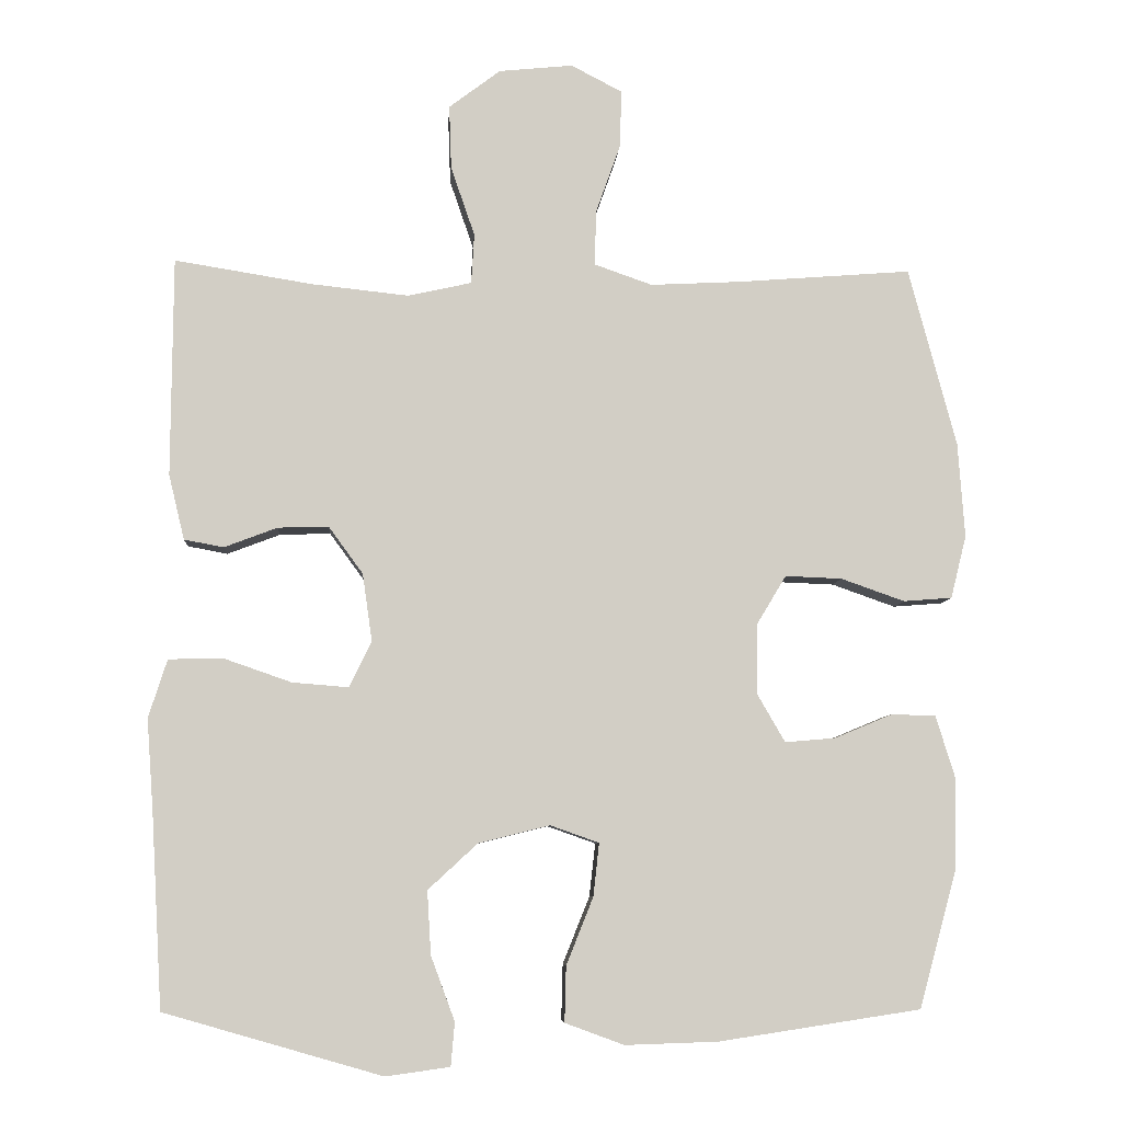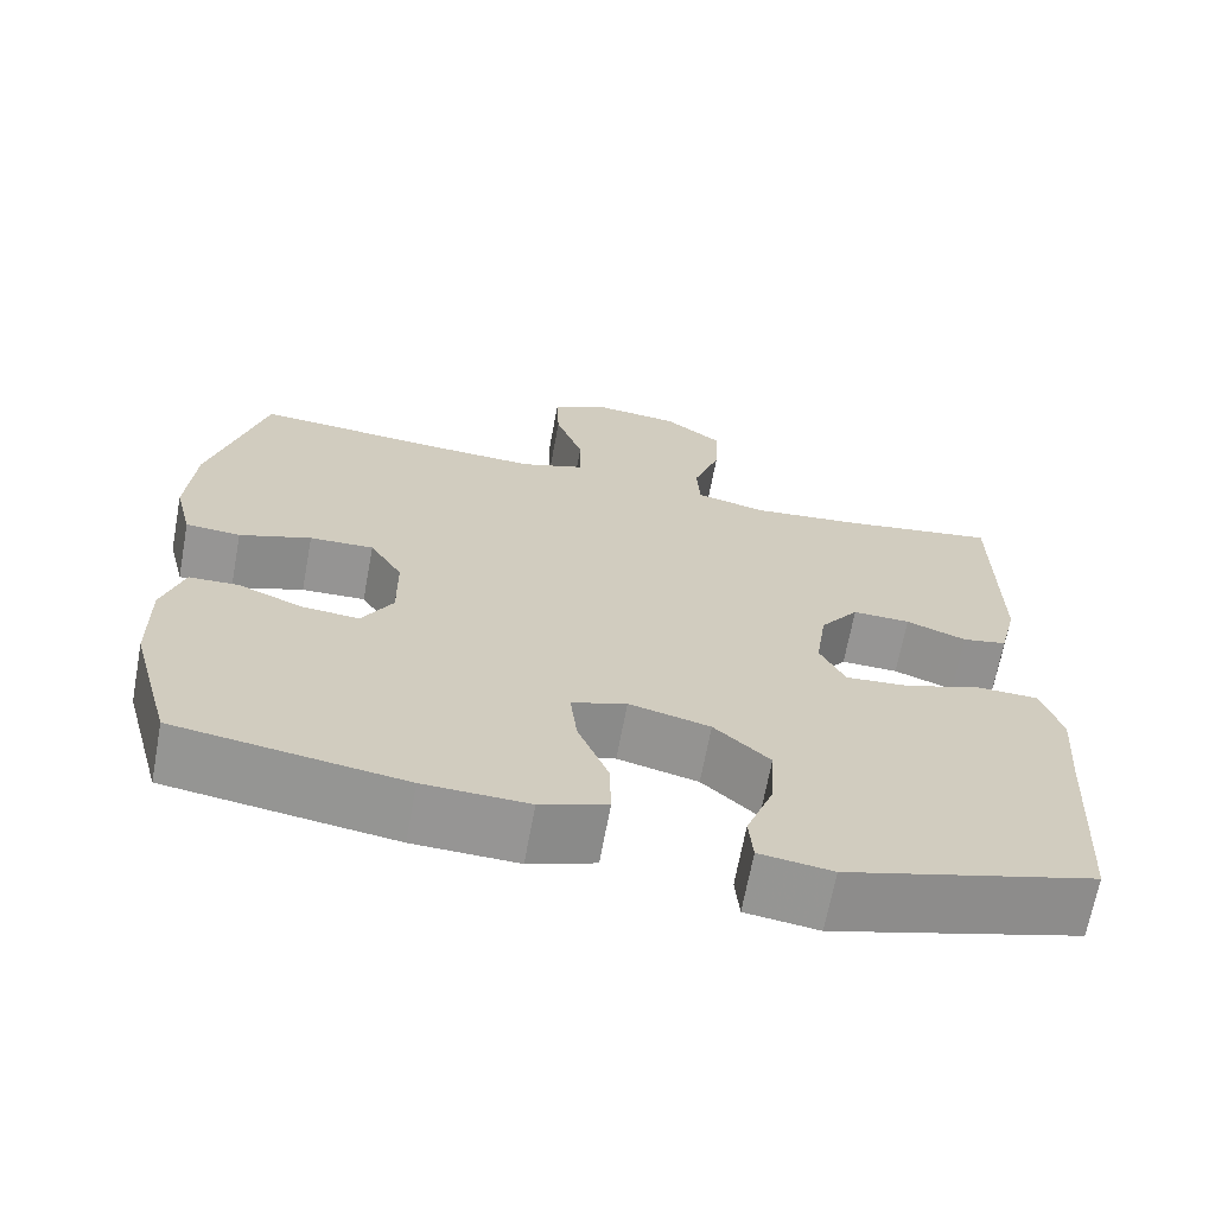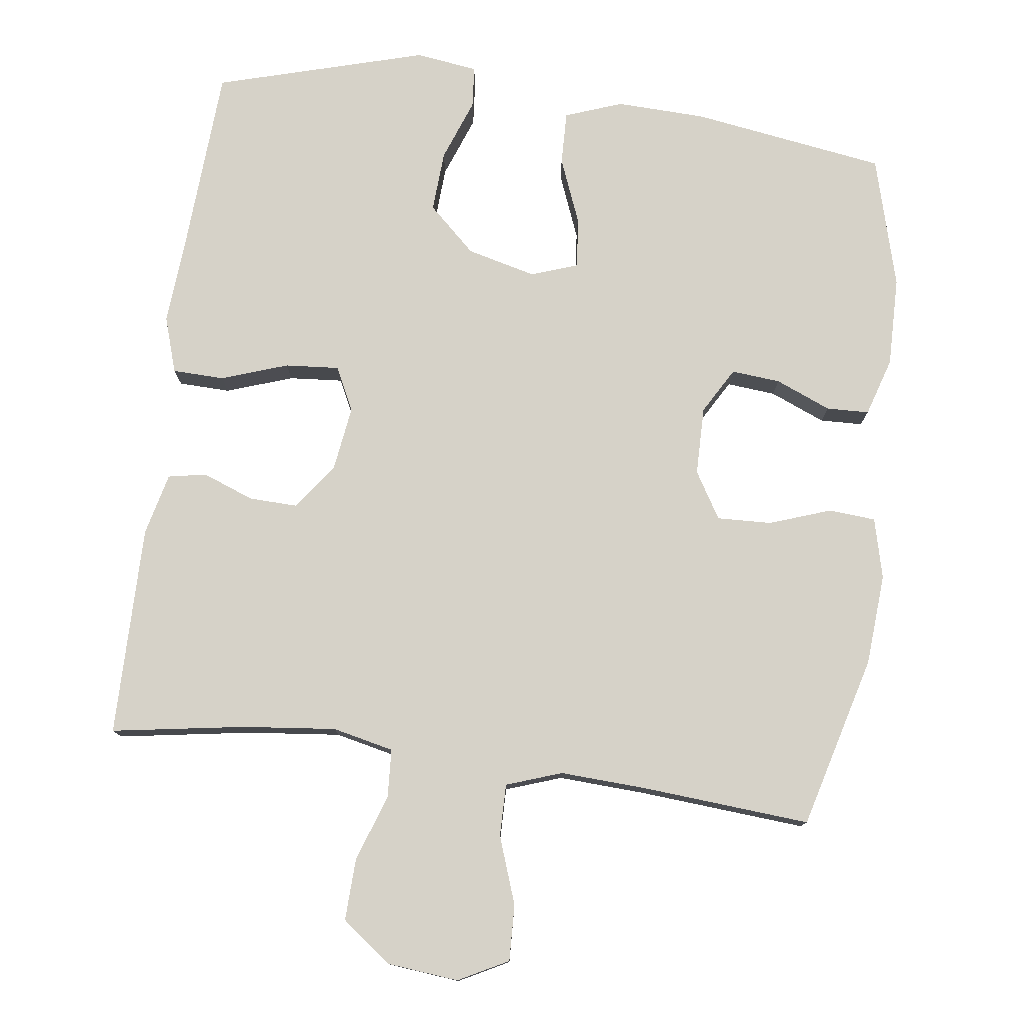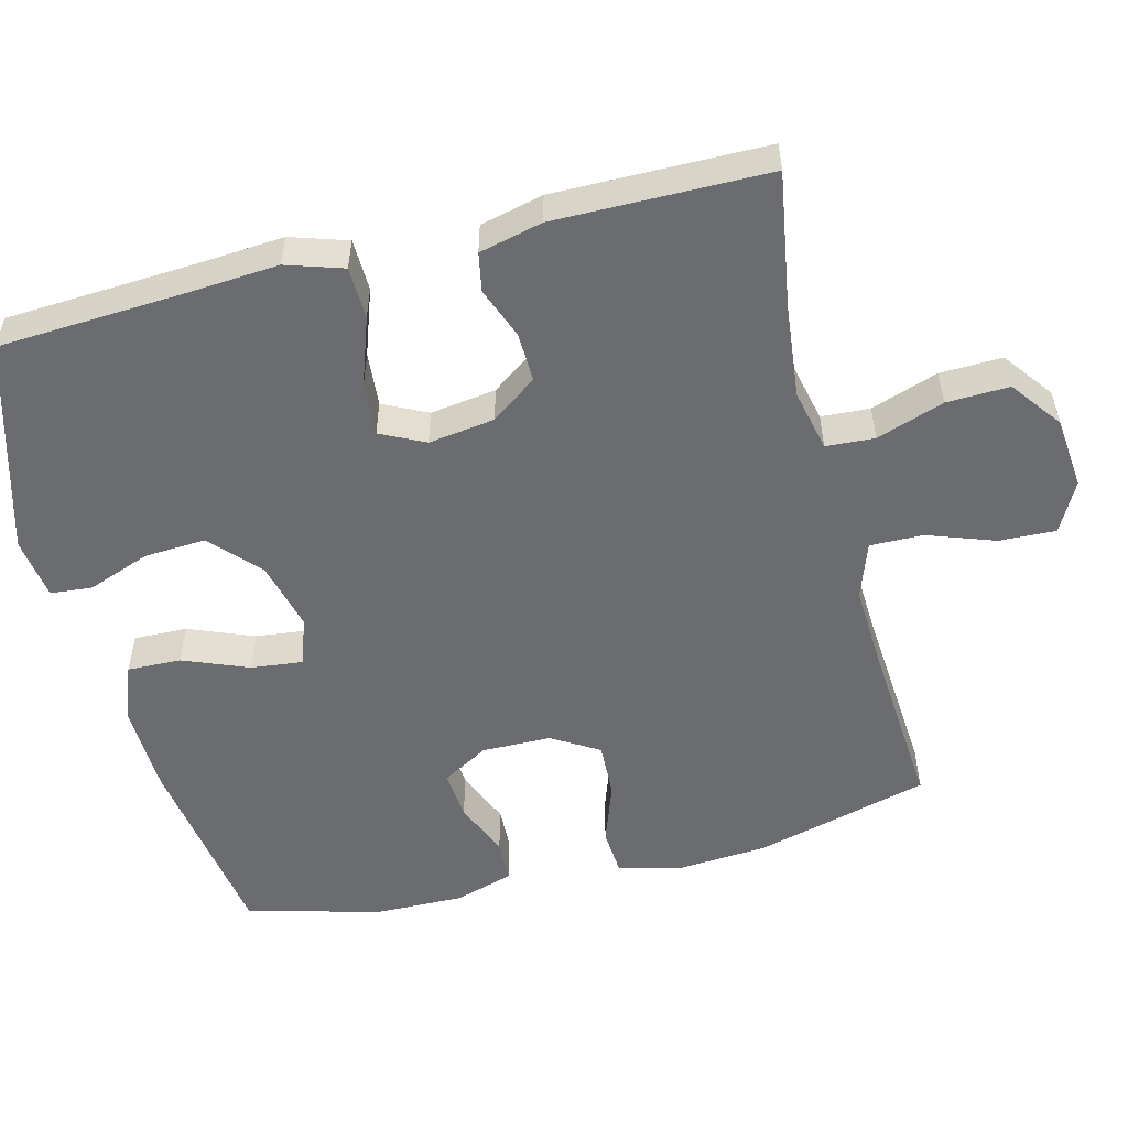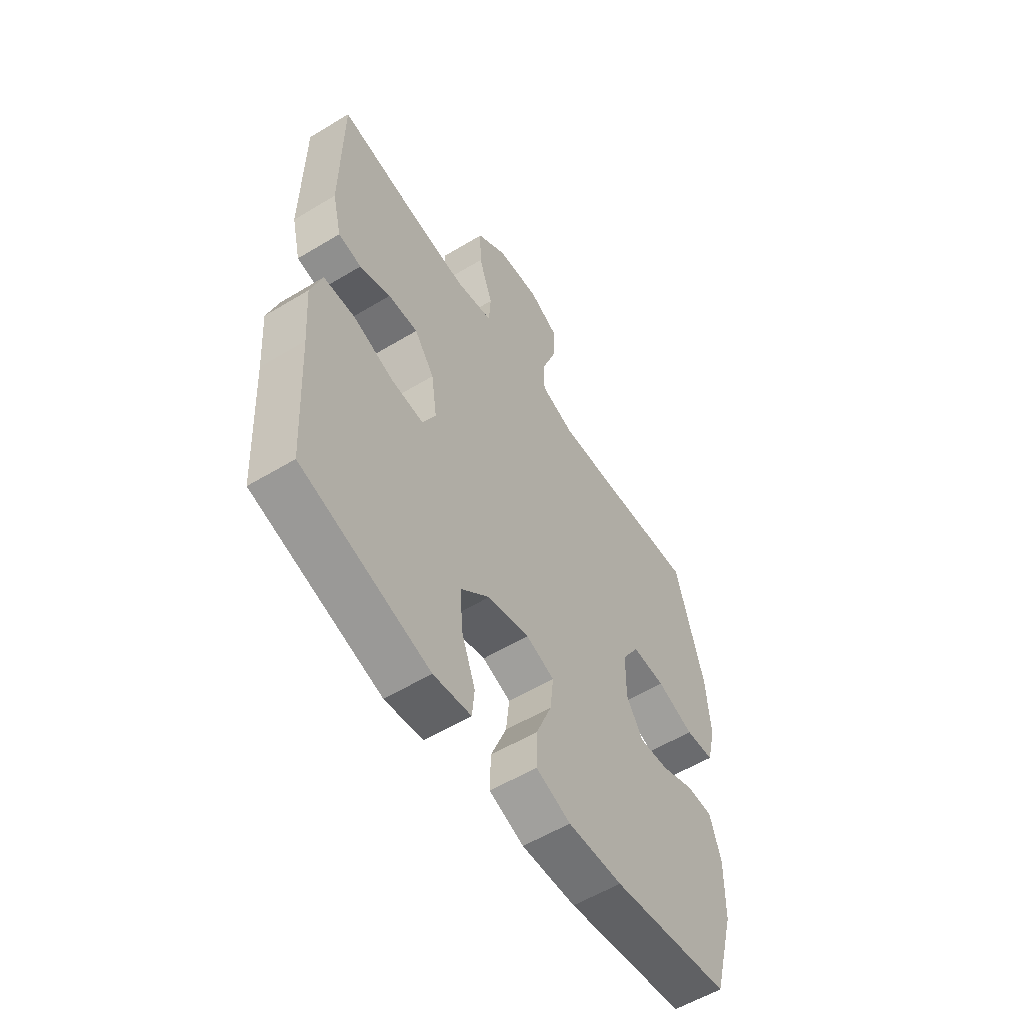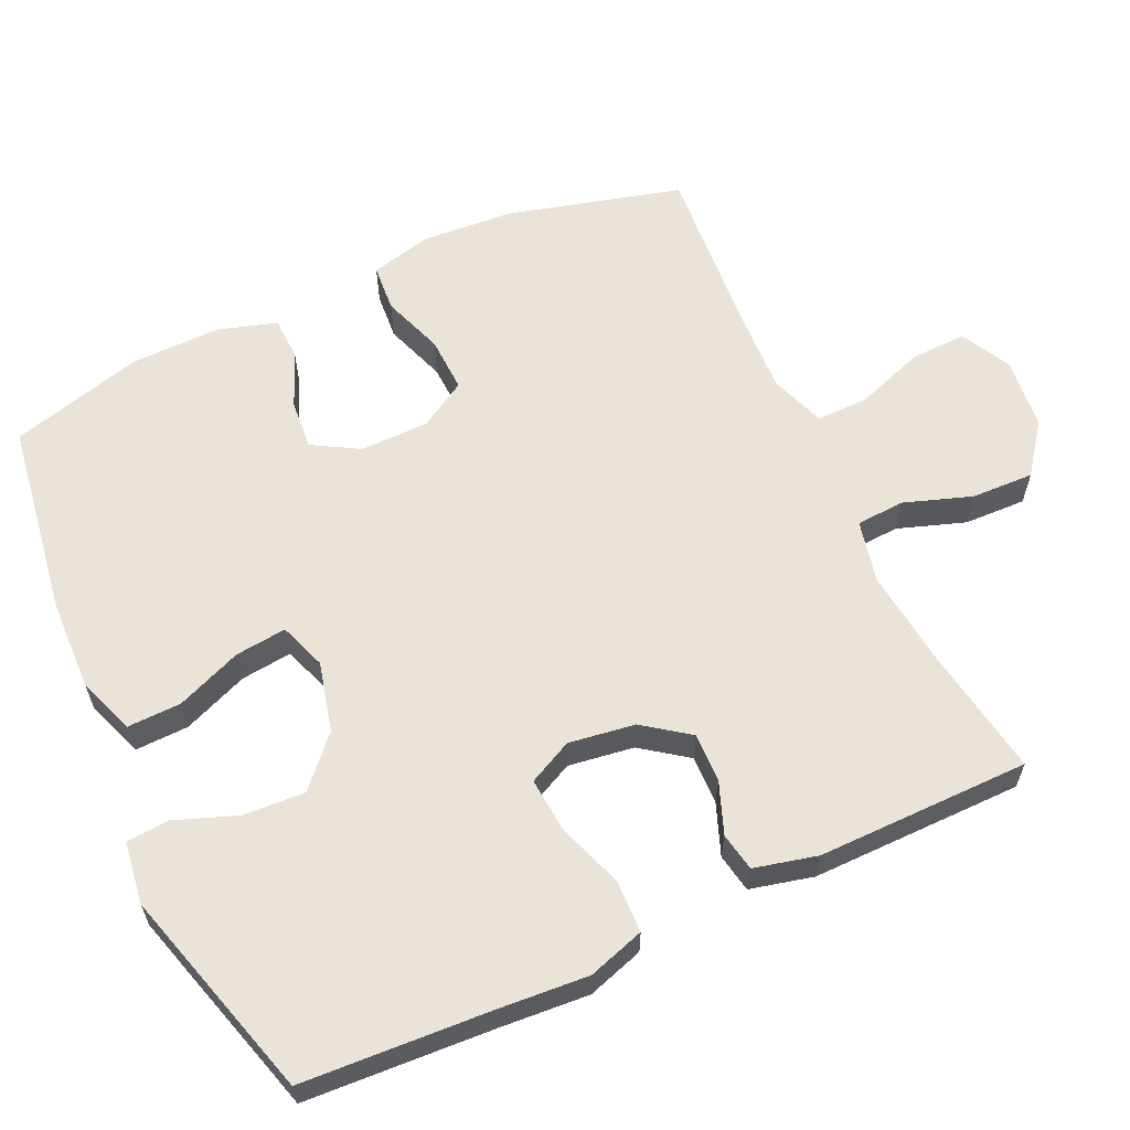
<metadata>
{"format":"obj","ext":"obj","renderer":"f3d","projection":"perspective","resolution":1024,"background":"white","views":[{"elev":-7.1,"azim":-3.6,"up":"+Z"},{"elev":-67.4,"azim":169.5,"up":"+Z"},{"elev":77.7,"azim":7.5,"up":"+Y"},{"elev":-53.7,"azim":-75.8,"up":"+Y"},{"elev":-57.0,"azim":-57.8,"up":"+Z"},{"elev":61.0,"azim":-114.8,"up":"+Y"}]}
</metadata>
<code>
v -0.5 0.07 -0.5
v -0.515 0.07 -0.24
v -0.524 0.07 -0.118
v -0.499 0.07 -0.04
v -0.427 0.07 -0.038
v -0.335 0.07 -0.07
v -0.26 0.07 -0.076
v -0.23 0.07 -0.015
v -0.243 0.07 0.076
v -0.289 0.07 0.139
v -0.357 0.07 0.137
v -0.428 0.07 0.11
v -0.481 0.07 0.12
v -0.502 0.07 0.207
v -0.5 0.07 0.5
v -0.315 0.07 0.47
v -0.185 0.07 0.456
v -0.1 0.07 0.475
v -0.096 0.07 0.542
v -0.128 0.07 0.635
v -0.131 0.07 0.721
v -0.062 0.07 0.773
v 0.037 0.07 0.783
v 0.106 0.07 0.747
v 0.103 0.07 0.669
v 0.07 0.07 0.576
v 0.069 0.07 0.503
v 0.146 0.07 0.476
v 0.266 0.07 0.482
v 0.5 0.07 0.5
v 0.564 0.07 0.26
v 0.573 0.07 0.133
v 0.552 0.07 0.049
v 0.487 0.07 0.044
v 0.402 0.07 0.074
v 0.326 0.07 0.077
v 0.287 0.07 0.012
v 0.286 0.07 -0.083
v 0.323 0.07 -0.147
v 0.391 0.07 -0.141
v 0.468 0.07 -0.109
v 0.527 0.07 -0.111
v 0.552 0.07 -0.192
v 0.55 0.07 -0.317
v 0.5 0.07 -0.5
v 0.23 0.07 -0.541
v 0.106 0.07 -0.545
v 0.027 0.07 -0.516
v 0.029 0.07 -0.442
v 0.065 0.07 -0.352
v 0.073 0.07 -0.281
v 0.008 0.07 -0.258
v -0.088 0.07 -0.282
v -0.154 0.07 -0.343
v -0.149 0.07 -0.428
v -0.117 0.07 -0.514
v -0.122 0.07 -0.572
v -0.208 0.07 -0.584
v -0.5 0 -0.5
v -0.515 0 -0.24
v -0.524 0 -0.118
v -0.499 0 -0.04
v -0.427 0 -0.038
v -0.335 0 -0.07
v -0.26 0 -0.076
v -0.23 0 -0.015
v -0.243 0 0.076
v -0.289 0 0.139
v -0.357 0 0.137
v -0.428 0 0.11
v -0.481 0 0.12
v -0.502 0 0.207
v -0.5 0 0.5
v -0.315 0 0.47
v -0.185 0 0.456
v -0.1 0 0.475
v -0.096 0 0.542
v -0.128 0 0.635
v -0.131 0 0.721
v -0.062 0 0.773
v 0.037 0 0.783
v 0.106 0 0.747
v 0.103 0 0.669
v 0.07 0 0.576
v 0.069 0 0.503
v 0.146 0 0.476
v 0.266 0 0.482
v 0.5 0 0.5
v 0.564 0 0.26
v 0.573 0 0.133
v 0.552 0 0.049
v 0.487 0 0.044
v 0.402 0 0.074
v 0.326 0 0.077
v 0.287 0 0.012
v 0.286 0 -0.083
v 0.323 0 -0.147
v 0.391 0 -0.141
v 0.468 0 -0.109
v 0.527 0 -0.111
v 0.552 0 -0.192
v 0.55 0 -0.317
v 0.5 0 -0.5
v 0.23 0 -0.541
v 0.106 0 -0.545
v 0.027 0 -0.516
v 0.029 0 -0.442
v 0.065 0 -0.352
v 0.073 0 -0.281
v 0.008 0 -0.258
v -0.088 0 -0.282
v -0.154 0 -0.343
v -0.149 0 -0.428
v -0.117 0 -0.514
v -0.122 0 -0.572
v -0.208 0 -0.584
f 55 56 57 58
f 54 55 58 1
f 53 54 1 2
f 52 53 2 3
f 47 48 49 50
f 47 50 51
f 46 47 51
f 45 46 51
f 44 45 51
f 43 44 51 52
f 40 41 42 43
f 39 40 43 52
f 32 33 34 35
f 32 35 36
f 29 30 31 32
f 28 29 32 36
f 27 28 36 37
f 23 24 25 26
f 23 26 27
f 22 23 27
f 19 20 21 22
f 18 19 22 27
f 17 18 27 37
f 13 14 15 16
f 11 12 13 16
f 10 11 16 17
f 9 10 17 37
f 3 4 5 6
f 3 6 7
f 38 39 52 3
f 8 9 37 38
f 7 8 38
f 3 7 38
f 116 115 114 113
f 59 116 113 112
f 60 59 112 111
f 61 60 111 110
f 108 107 106 105
f 109 108 105
f 109 105 104
f 109 104 103
f 109 103 102
f 110 109 102 101
f 101 100 99 98
f 110 101 98 97
f 93 92 91 90
f 94 93 90
f 90 89 88 87
f 94 90 87 86
f 95 94 86 85
f 84 83 82 81
f 85 84 81
f 85 81 80
f 80 79 78 77
f 85 80 77 76
f 95 85 76 75
f 74 73 72 71
f 74 71 70 69
f 75 74 69 68
f 95 75 68 67
f 64 63 62 61
f 65 64 61
f 61 110 97 96
f 96 95 67 66
f 96 66 65
f 96 65 61
f 1 59 60 2
f 2 60 61 3
f 3 61 62 4
f 4 62 63 5
f 5 63 64 6
f 6 64 65 7
f 7 65 66 8
f 8 66 67 9
f 9 67 68 10
f 10 68 69 11
f 11 69 70 12
f 12 70 71 13
f 13 71 72 14
f 14 72 73 15
f 15 73 74 16
f 16 74 75 17
f 17 75 76 18
f 18 76 77 19
f 19 77 78 20
f 20 78 79 21
f 21 79 80 22
f 22 80 81 23
f 23 81 82 24
f 24 82 83 25
f 25 83 84 26
f 26 84 85 27
f 27 85 86 28
f 28 86 87 29
f 29 87 88 30
f 30 88 89 31
f 31 89 90 32
f 32 90 91 33
f 33 91 92 34
f 34 92 93 35
f 35 93 94 36
f 36 94 95 37
f 37 95 96 38
f 38 96 97 39
f 39 97 98 40
f 40 98 99 41
f 41 99 100 42
f 42 100 101 43
f 43 101 102 44
f 44 102 103 45
f 45 103 104 46
f 46 104 105 47
f 47 105 106 48
f 48 106 107 49
f 49 107 108 50
f 50 108 109 51
f 51 109 110 52
f 52 110 111 53
f 53 111 112 54
f 54 112 113 55
f 55 113 114 56
f 56 114 115 57
f 57 115 116 58
f 58 116 59 1

</code>
